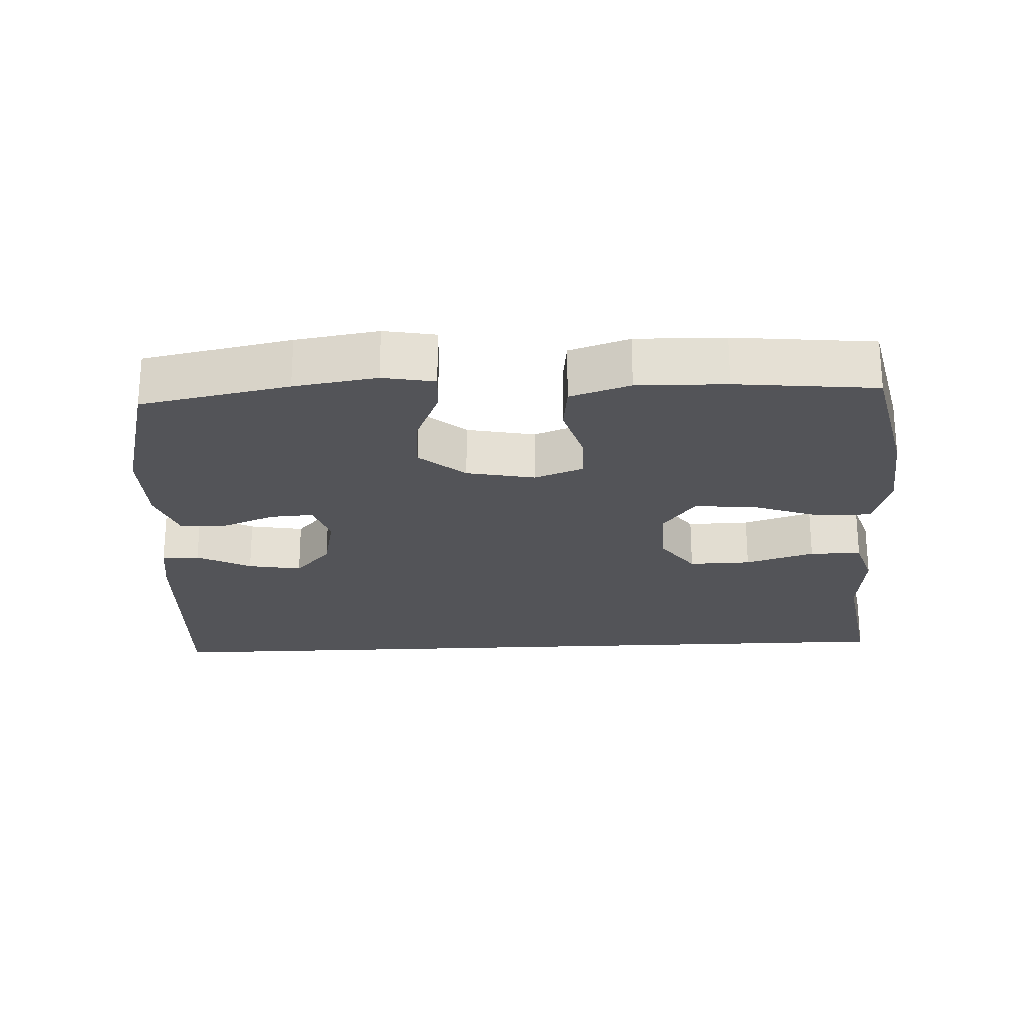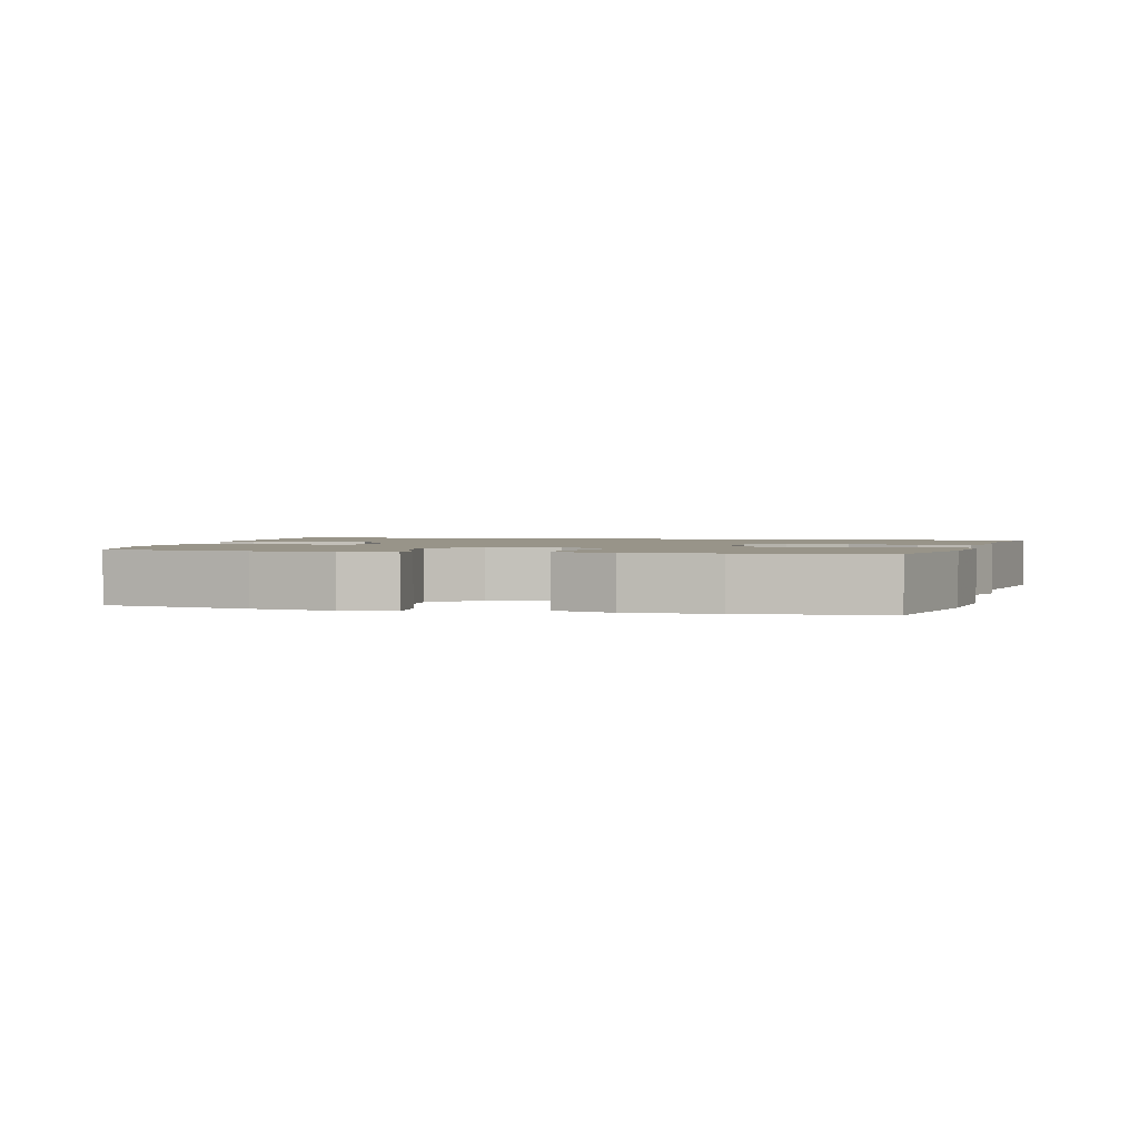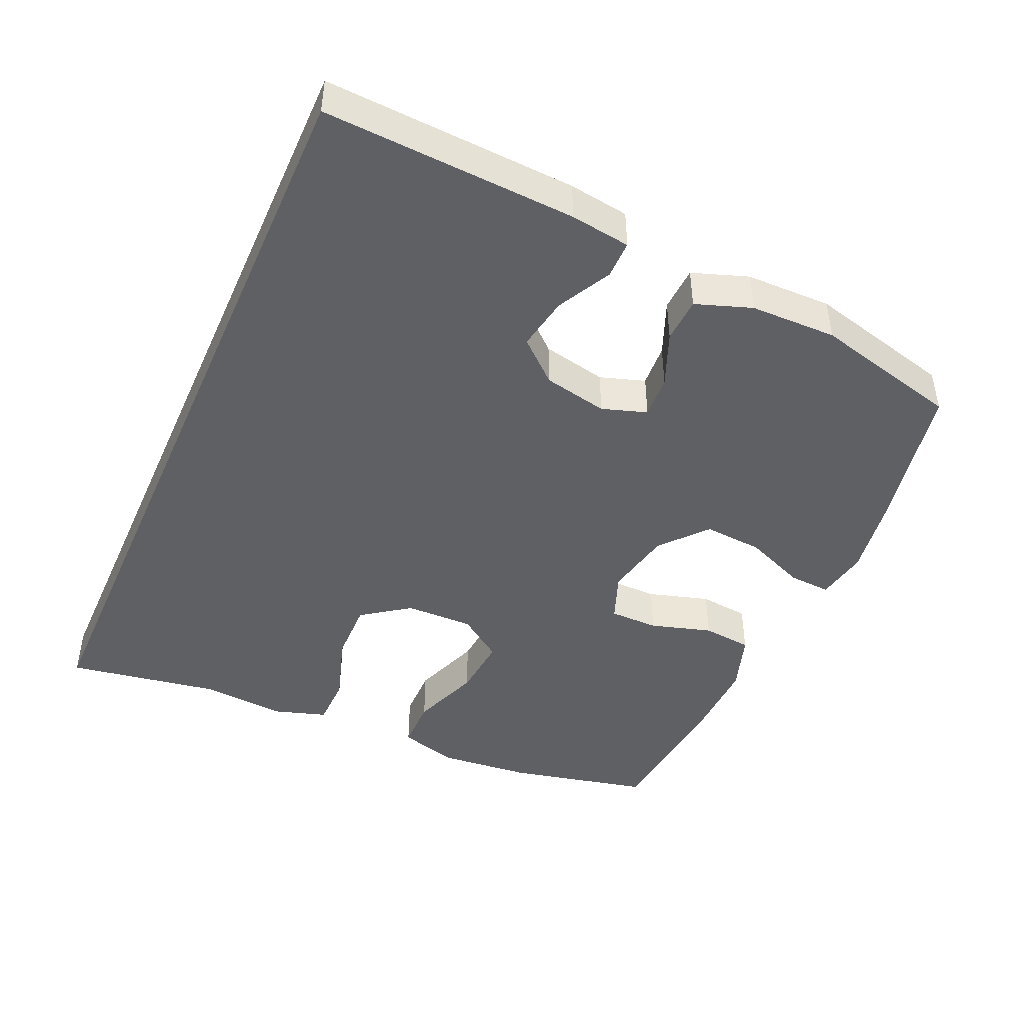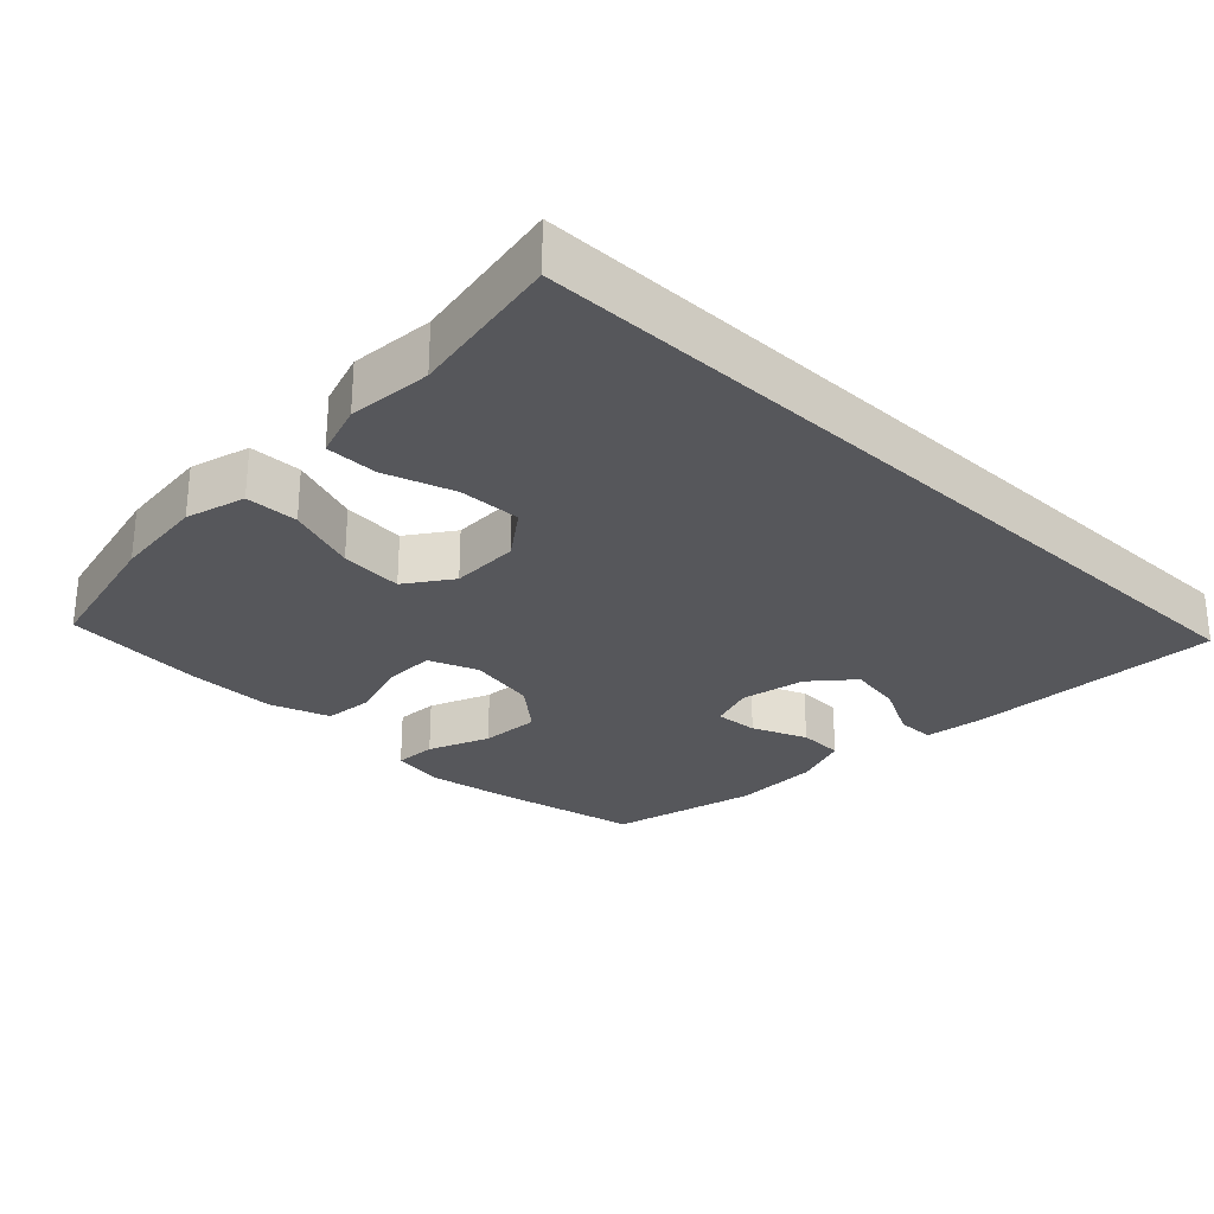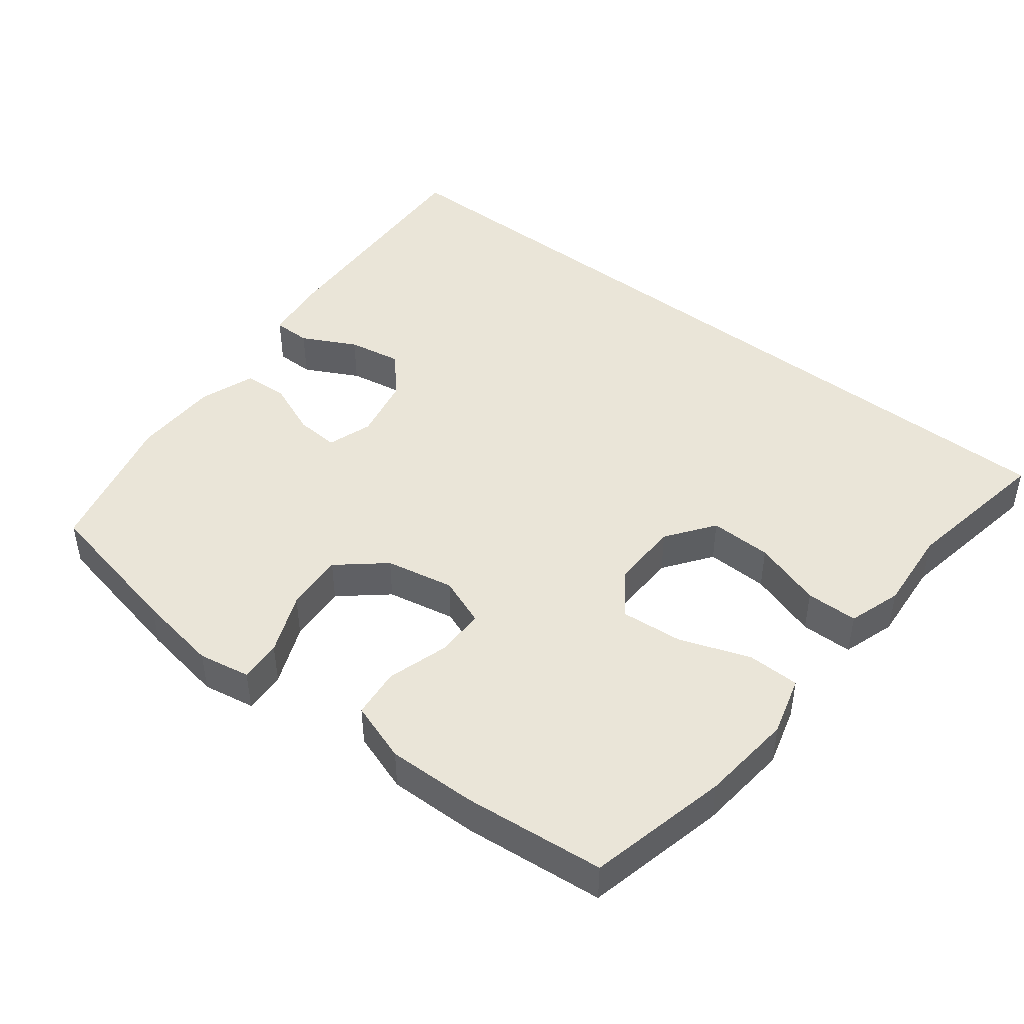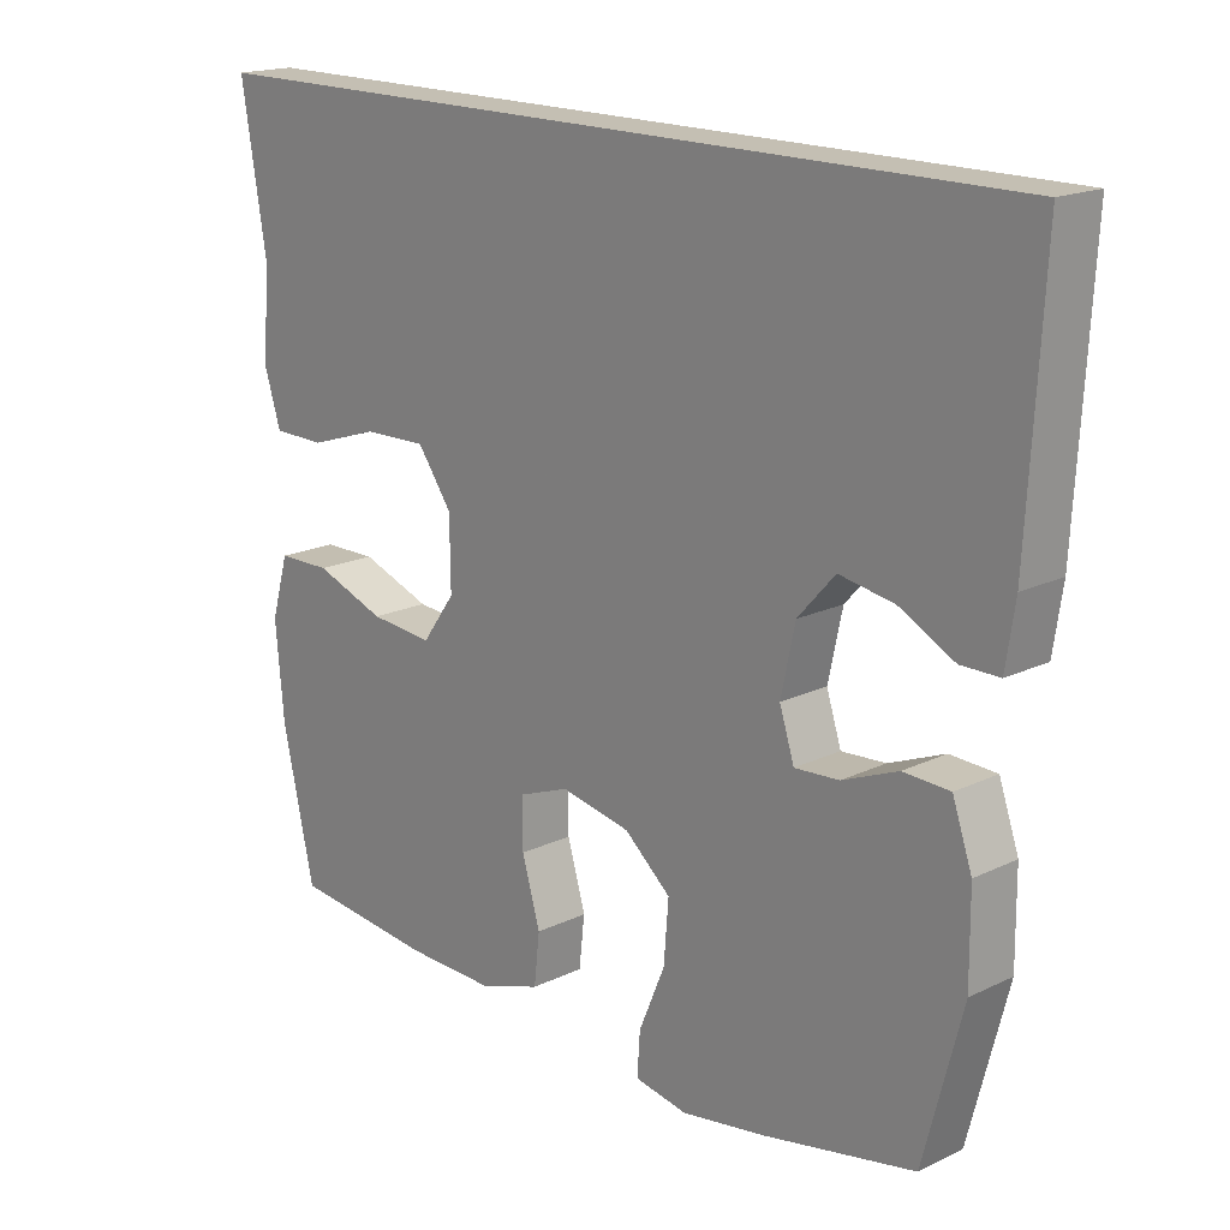
<metadata>
{"format":"obj","ext":"obj","renderer":"f3d","projection":"perspective","resolution":1024,"background":"white","views":[{"elev":-23.5,"azim":-177.2,"up":"+Y"},{"elev":1.7,"azim":-165.4,"up":"+Y"},{"elev":-44.9,"azim":66.2,"up":"+Y"},{"elev":-27.4,"azim":-43.7,"up":"+Y"},{"elev":45.4,"azim":-141.7,"up":"+Y"},{"elev":17.8,"azim":46.8,"up":"+Z"}]}
</metadata>
<code>
v -0.582 0.07 0.5
v 0.615 0.07 0.5
v 0.594 0.07 0.134
v 0.581 0.07 0.047
v 0.526 0.07 0.047
v 0.448 0.07 0.088
v 0.37 0.07 0.102
v 0.317 0.07 0.043
v 0.297 0.07 -0.05
v 0.318 0.07 -0.115
v 0.381 0.07 -0.111
v 0.46 0.07 -0.079
v 0.526 0.07 -0.082
v 0.554 0.07 -0.163
v 0.555 0.07 -0.288
v 0.5 0.07 -0.5
v 0.285 0.07 -0.543
v 0.165 0.07 -0.562
v 0.09 0.07 -0.548
v 0.094 0.07 -0.487
v 0.131 0.07 -0.399
v 0.138 0.07 -0.313
v 0.072 0.07 -0.256
v -0.027 0.07 -0.236
v -0.098 0.07 -0.263
v -0.099 0.07 -0.334
v -0.073 0.07 -0.423
v -0.081 0.07 -0.495
v -0.168 0.07 -0.524
v -0.297 0.07 -0.521
v -0.5 0.07 -0.5
v -0.545 0.07 -0.296
v -0.557 0.07 -0.162
v -0.532 0.07 -0.076
v -0.456 0.07 -0.075
v -0.355 0.07 -0.112
v -0.265 0.07 -0.12
v -0.218 0.07 -0.055
v -0.219 0.07 0.044
v -0.268 0.07 0.113
v -0.358 0.07 0.111
v -0.458 0.07 0.079
v -0.533 0.07 0.08
v -0.557 0.07 0.157
v -0.546 0.07 0.278
v -0.582 0 0.5
v 0.615 0 0.5
v 0.594 0 0.134
v 0.581 0 0.047
v 0.526 0 0.047
v 0.448 0 0.088
v 0.37 0 0.102
v 0.317 0 0.043
v 0.297 0 -0.05
v 0.318 0 -0.115
v 0.381 0 -0.111
v 0.46 0 -0.079
v 0.526 0 -0.082
v 0.554 0 -0.163
v 0.555 0 -0.288
v 0.5 0 -0.5
v 0.285 0 -0.543
v 0.165 0 -0.562
v 0.09 0 -0.548
v 0.094 0 -0.487
v 0.131 0 -0.399
v 0.138 0 -0.313
v 0.072 0 -0.256
v -0.027 0 -0.236
v -0.098 0 -0.263
v -0.099 0 -0.334
v -0.073 0 -0.423
v -0.081 0 -0.495
v -0.168 0 -0.524
v -0.297 0 -0.521
v -0.5 0 -0.5
v -0.545 0 -0.296
v -0.557 0 -0.162
v -0.532 0 -0.076
v -0.456 0 -0.075
v -0.355 0 -0.112
v -0.265 0 -0.12
v -0.218 0 -0.055
v -0.219 0 0.044
v -0.268 0 0.113
v -0.358 0 0.111
v -0.458 0 0.079
v -0.533 0 0.08
v -0.557 0 0.157
v -0.546 0 0.278
f 43 44 45
f 42 43 45
f 41 42 45
f 1 2 3
f 45 1 3
f 41 45 3
f 40 41 3
f 39 40 3
f 34 35 36
f 33 34 36
f 32 33 36
f 31 32 36
f 30 31 36
f 29 30 36
f 28 29 36
f 27 28 36
f 26 27 36
f 25 26 36 37
f 24 25 37 38
f 19 20 21
f 18 19 21
f 17 18 21
f 16 17 21
f 15 16 21
f 14 15 21
f 13 14 21
f 12 13 21
f 11 12 21
f 10 11 21 22
f 9 10 22 23
f 3 4 5 6
f 3 6 7
f 39 3 7
f 24 38 39
f 23 24 39
f 9 23 39
f 8 9 39
f 7 8 39
f 90 89 88
f 90 88 87
f 90 87 86
f 48 47 46
f 48 46 90
f 48 90 86
f 48 86 85
f 48 85 84
f 81 80 79
f 81 79 78
f 81 78 77
f 81 77 76
f 81 76 75
f 81 75 74
f 81 74 73
f 81 73 72
f 81 72 71
f 82 81 71 70
f 83 82 70 69
f 66 65 64
f 66 64 63
f 66 63 62
f 66 62 61
f 66 61 60
f 66 60 59
f 66 59 58
f 66 58 57
f 66 57 56
f 67 66 56 55
f 68 67 55 54
f 51 50 49 48
f 52 51 48
f 52 48 84
f 84 83 69
f 84 69 68
f 84 68 54
f 84 54 53
f 84 53 52
f 1 46 47 2
f 2 47 48 3
f 3 48 49 4
f 4 49 50 5
f 5 50 51 6
f 6 51 52 7
f 7 52 53 8
f 8 53 54 9
f 9 54 55 10
f 10 55 56 11
f 11 56 57 12
f 12 57 58 13
f 13 58 59 14
f 14 59 60 15
f 15 60 61 16
f 16 61 62 17
f 17 62 63 18
f 18 63 64 19
f 19 64 65 20
f 20 65 66 21
f 21 66 67 22
f 22 67 68 23
f 23 68 69 24
f 24 69 70 25
f 25 70 71 26
f 26 71 72 27
f 27 72 73 28
f 28 73 74 29
f 29 74 75 30
f 30 75 76 31
f 31 76 77 32
f 32 77 78 33
f 33 78 79 34
f 34 79 80 35
f 35 80 81 36
f 36 81 82 37
f 37 82 83 38
f 38 83 84 39
f 39 84 85 40
f 40 85 86 41
f 41 86 87 42
f 42 87 88 43
f 43 88 89 44
f 44 89 90 45
f 45 90 46 1

</code>
